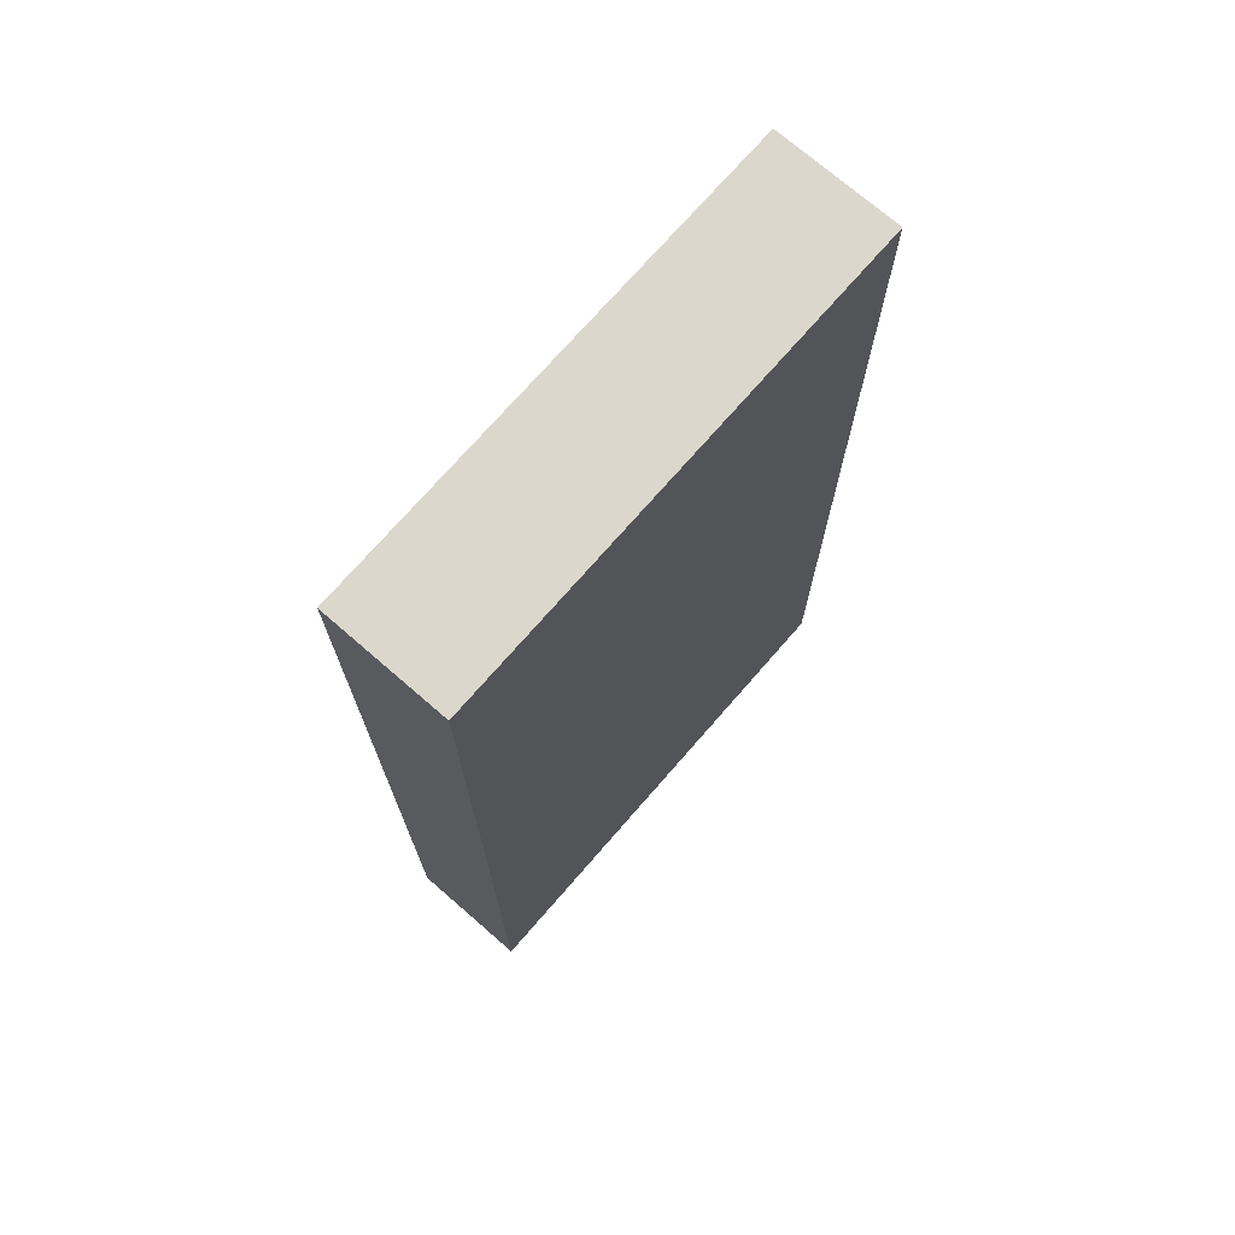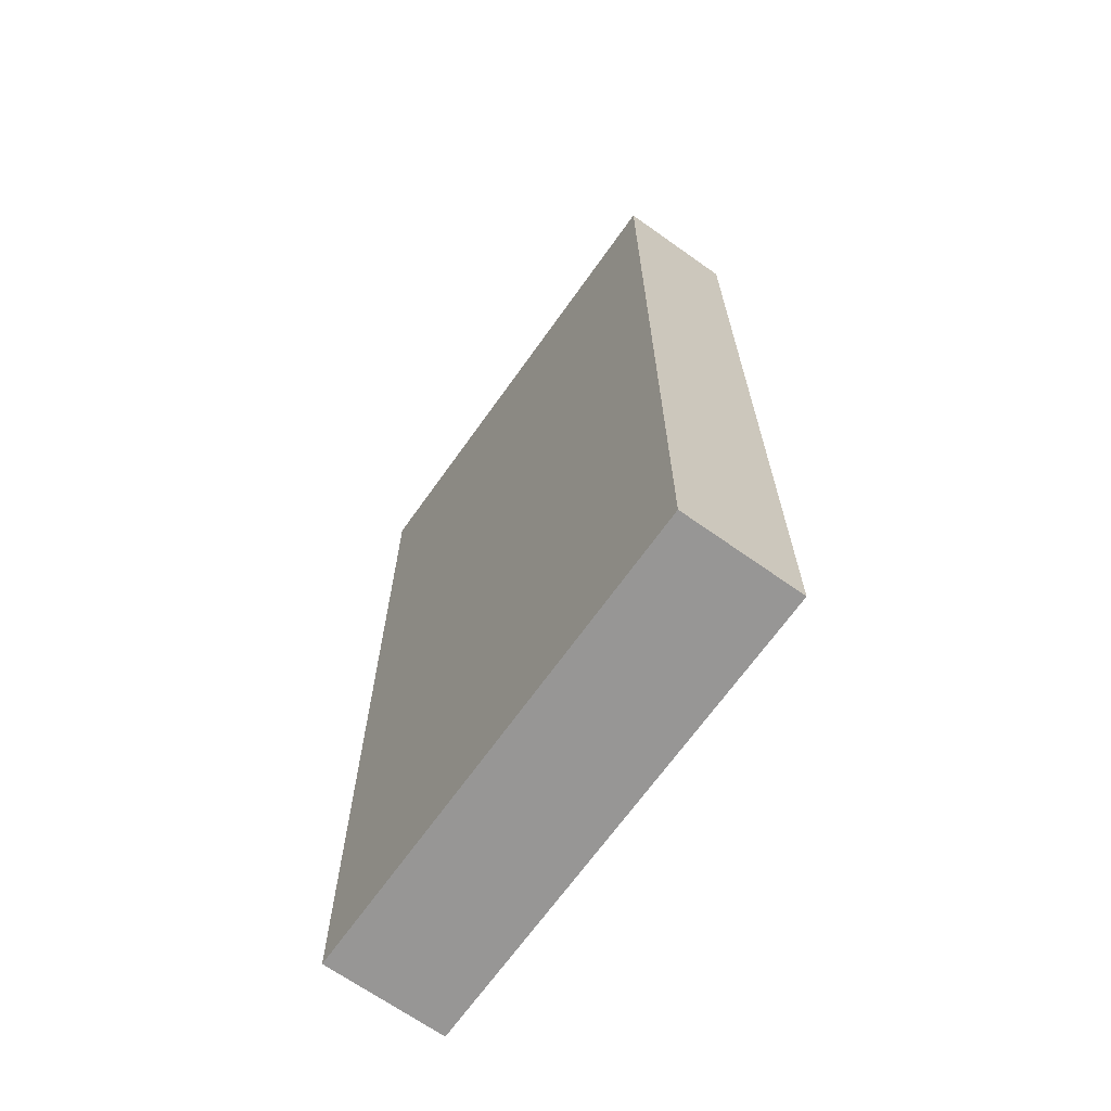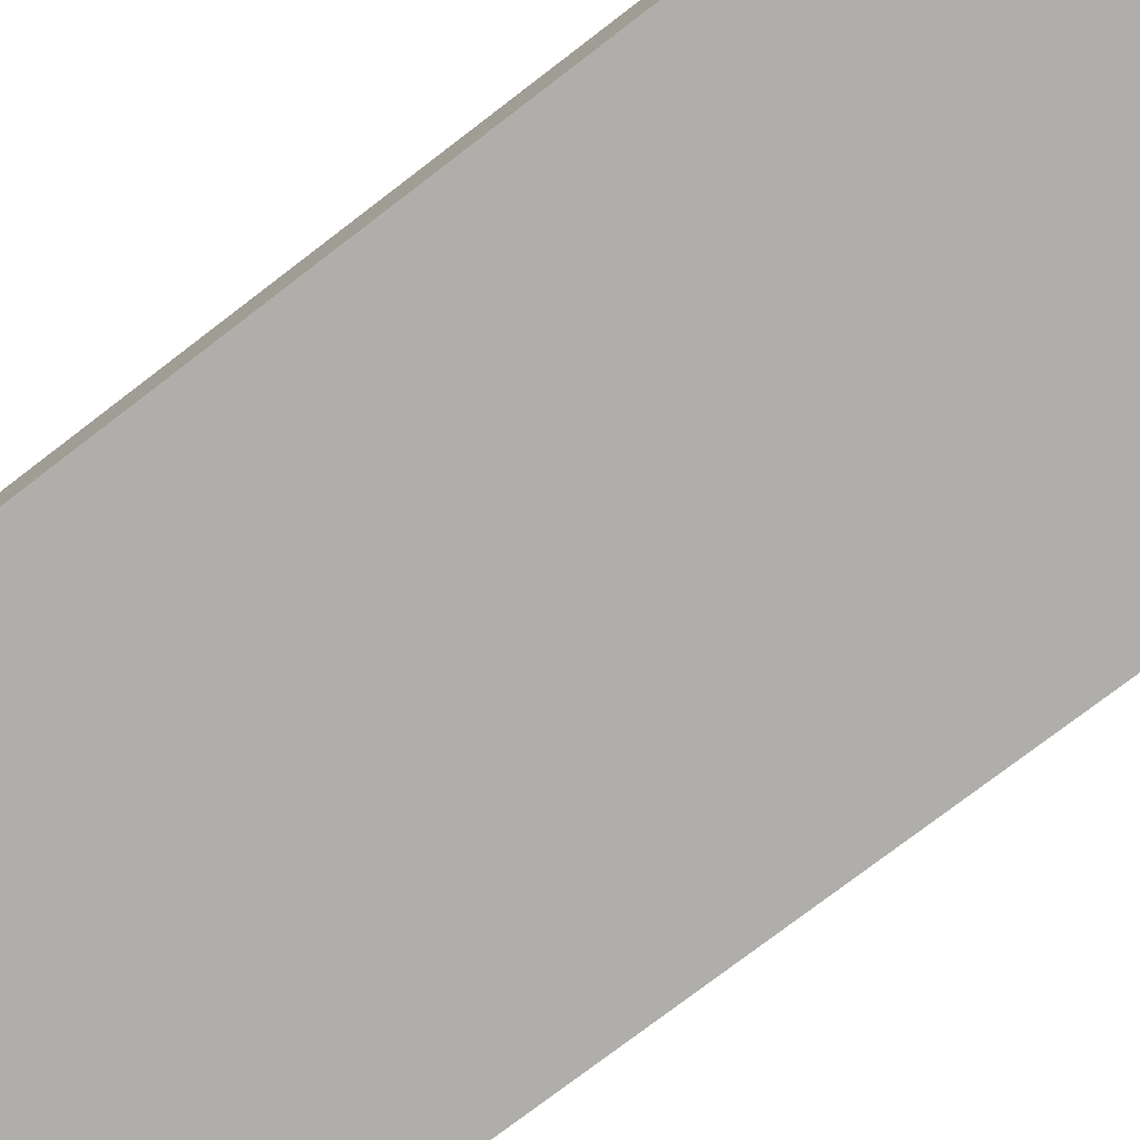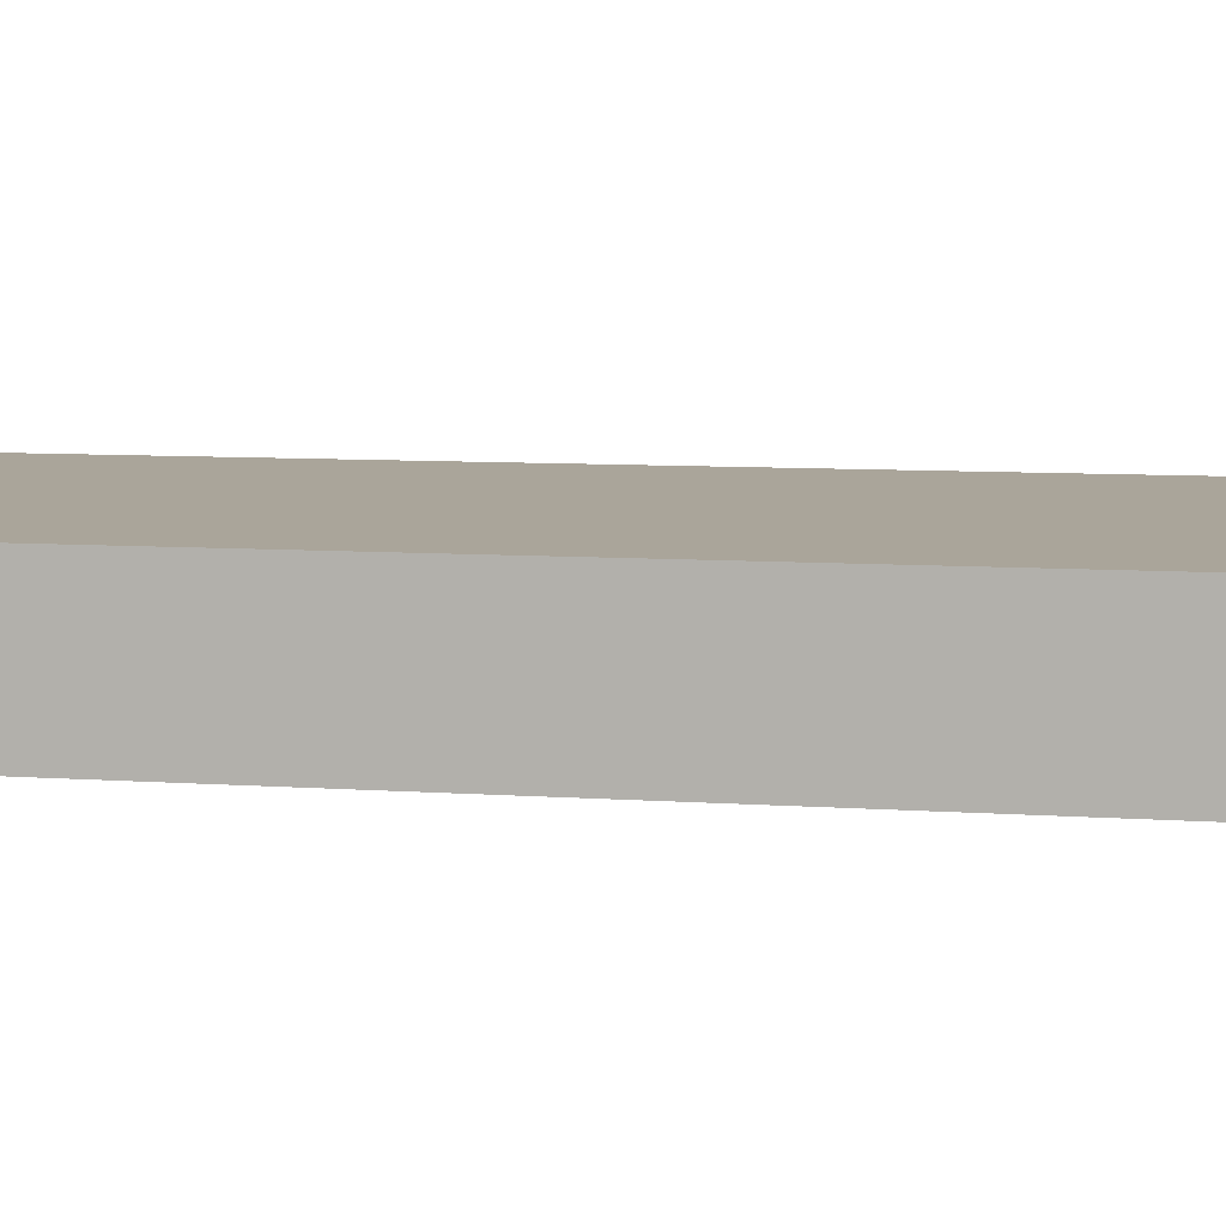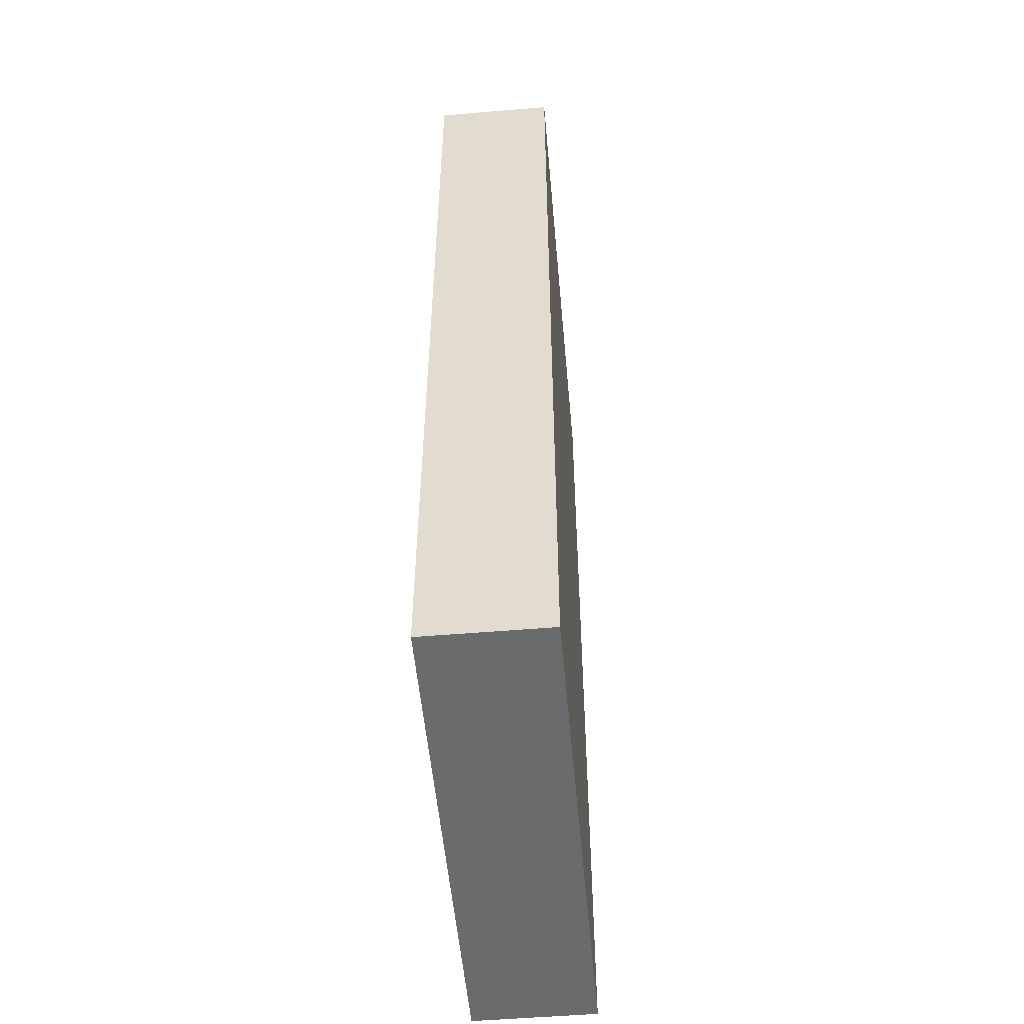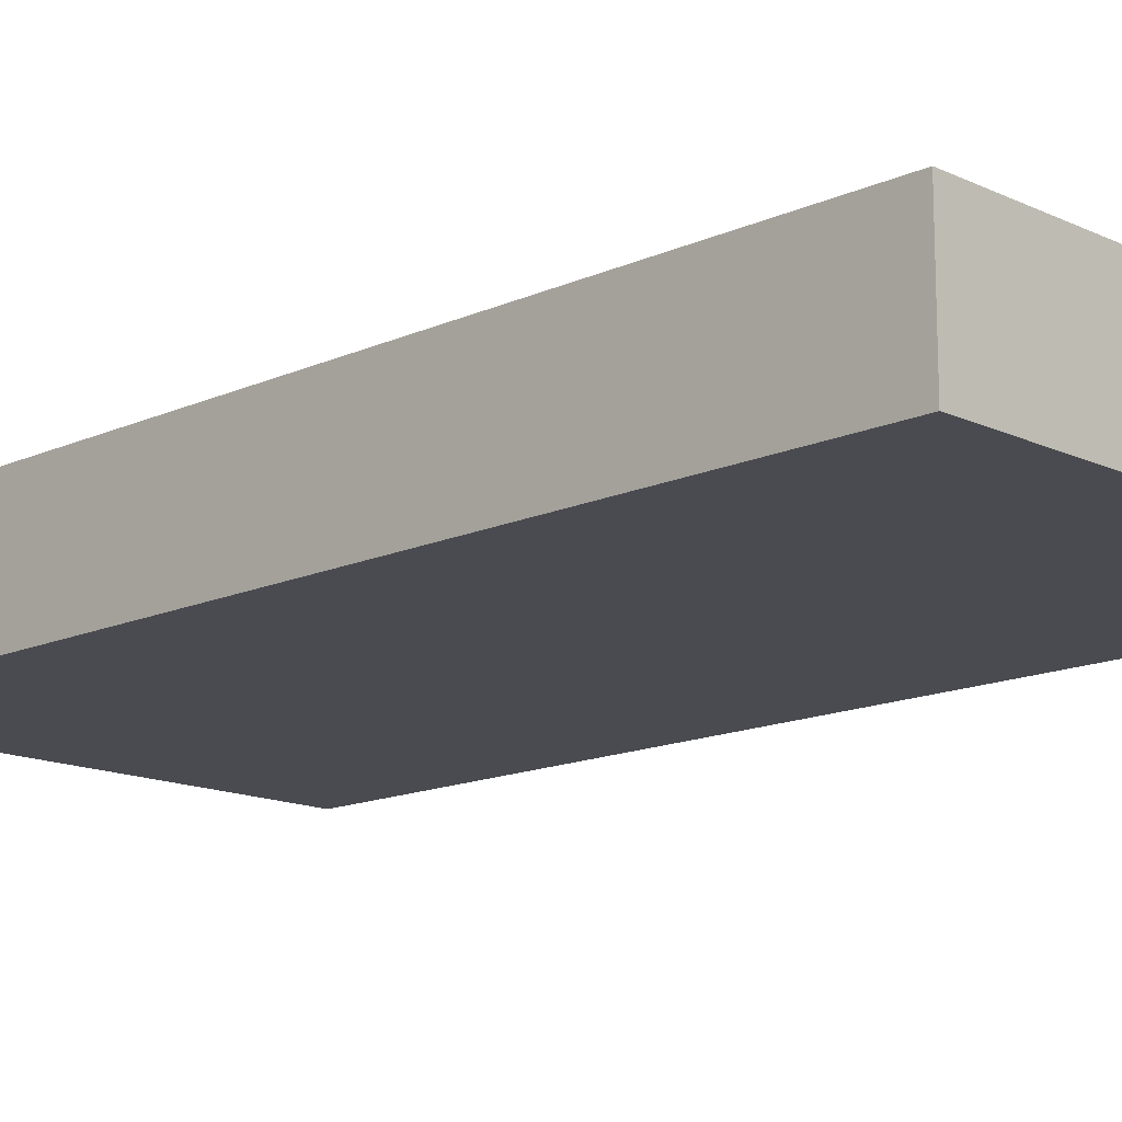
<metadata>
{"format":"obj","ext":"obj","renderer":"f3d","projection":"perspective","resolution":1024,"background":"white","views":[{"elev":72.8,"azim":131.0,"up":"+Z"},{"elev":-68.0,"azim":54.6,"up":"+Z"},{"elev":-77.6,"azim":-52.7,"up":"+Y"},{"elev":7.6,"azim":101.7,"up":"+Y"},{"elev":-53.2,"azim":95.1,"up":"+Z"},{"elev":-14.5,"azim":134.5,"up":"+Y"}]}
</metadata>
<code>
g pb_Mesh282456
v 0 0 4
v -8 0 4
v 0 2 4
v -8 2 4
v -8 0 0
v -8 0 -8
v -8 2 0
v -8 2 -8
v -8 0 -12
v 0 0 -12
v -8 2 -12
v 0 2 -12
v 0 0 -8
v 0 0 0
v 0 2 -8
v 0 2 0
v 0 2 0
v -8 2 0
v 0 2 -8
v -8 2 -8
v 0 0 -8
v -8 0 -8
v 0 0 0
v -8 0 0
v -8 0 -12
v 0 0 -12
v -8 2 -12
v -8 0 -12
v 0 0 -12
v 0 2 -12
v 0 2 -12
v -8 2 -12
v 0 0 4
v -8 0 4
v 0 2 4
v 0 0 4
v -8 0 4
v -8 2 4
v -8 2 4
v 0 2 4
g pb_Mesh282456_0
g pb_Mesh282456_1
f 3 2 1
f 3 4 2
f 7 6 5
f 7 8 6
f 11 10 9
f 11 12 10
f 15 14 13
f 15 16 14
f 19 18 17
f 19 20 18
f 23 22 21
f 23 24 22
f 25 21 22
f 25 26 21
f 27 6 8
f 27 28 6
f 29 15 13
f 29 30 15
f 31 20 19
f 31 32 20
f 33 24 23
f 33 34 24
f 35 14 16
f 35 36 14
f 37 7 5
f 37 38 7
f 39 17 18
f 39 40 17

</code>
